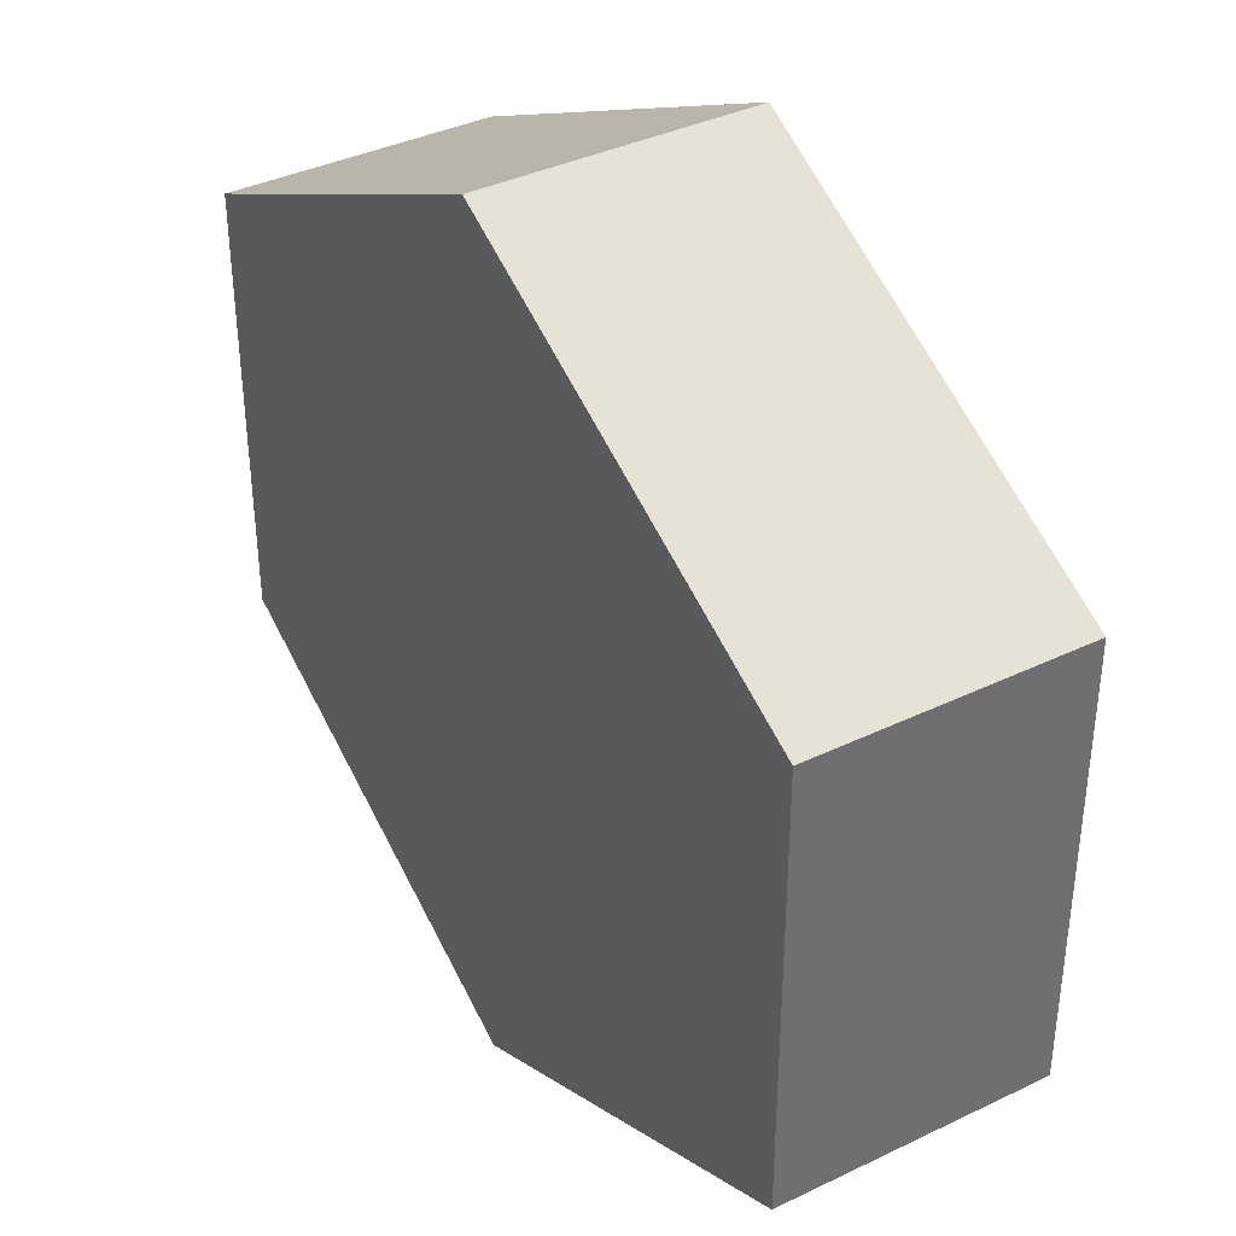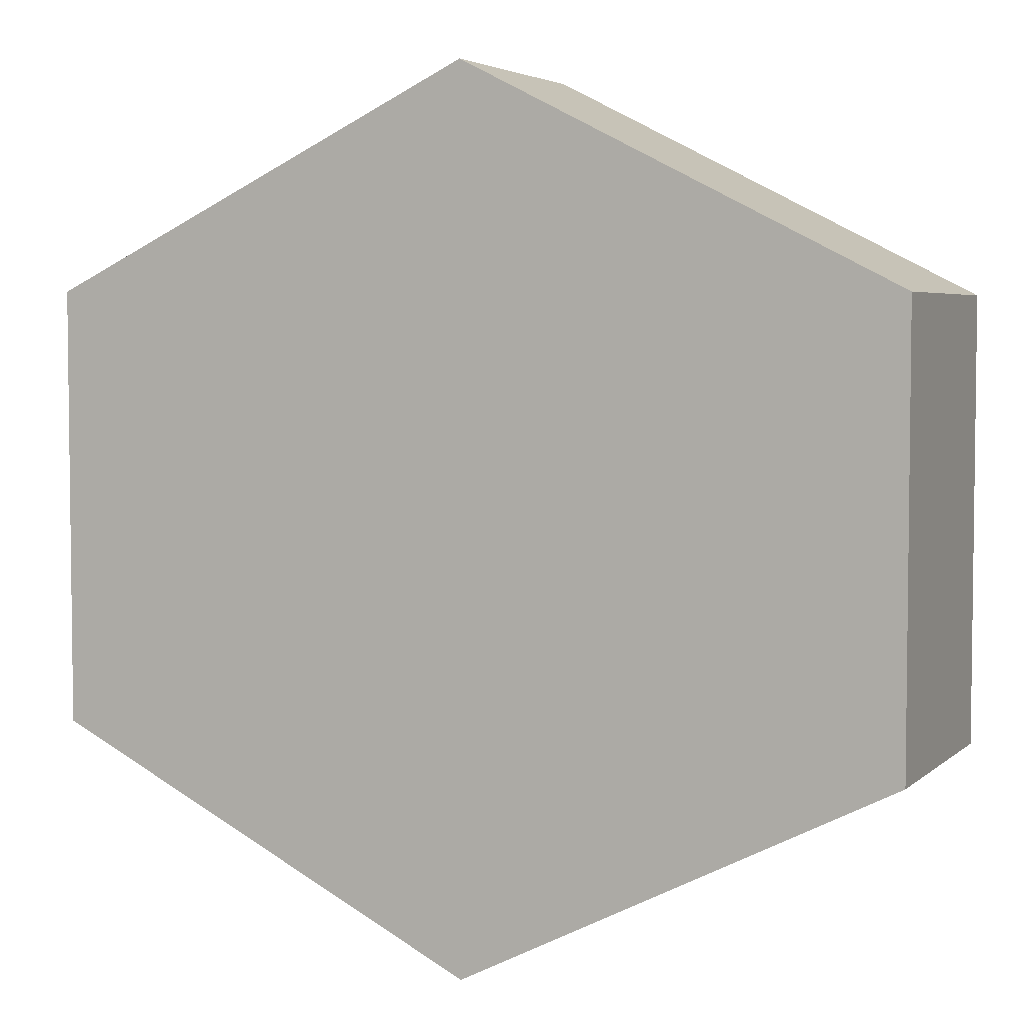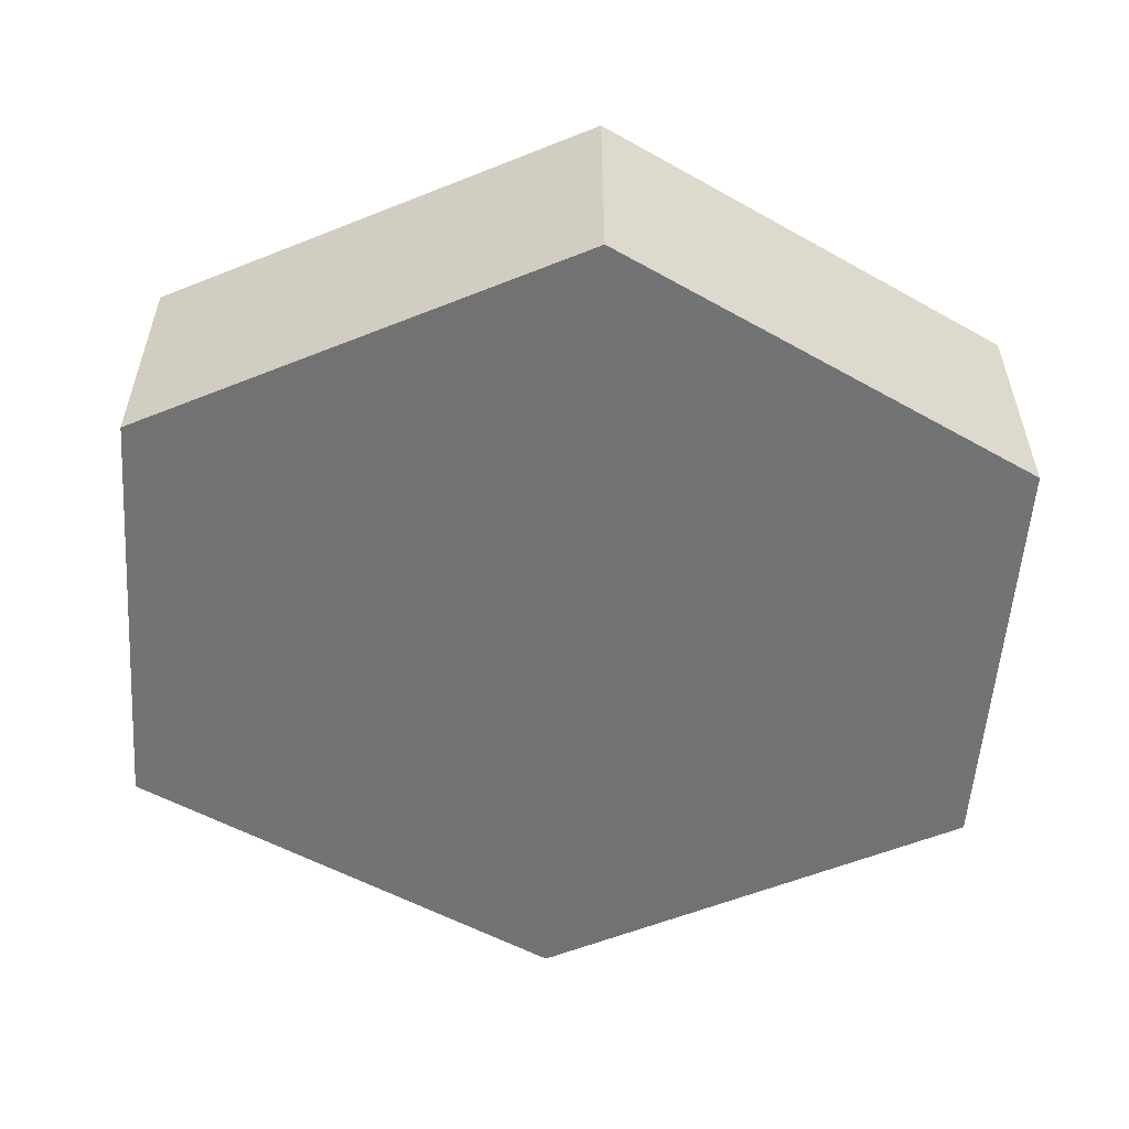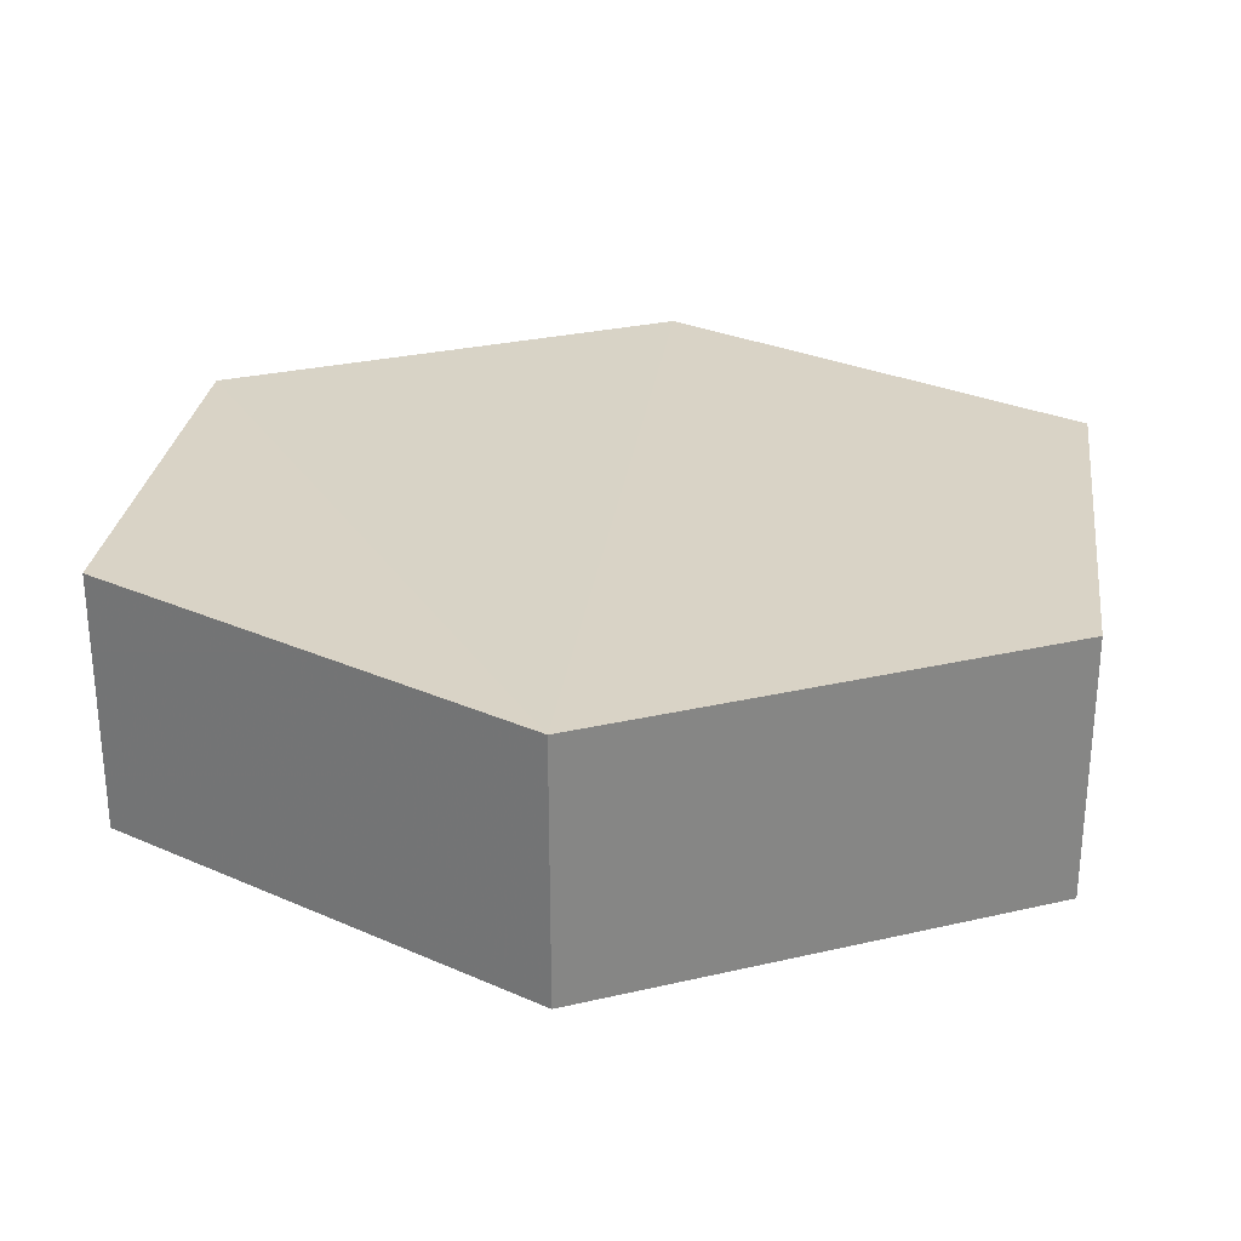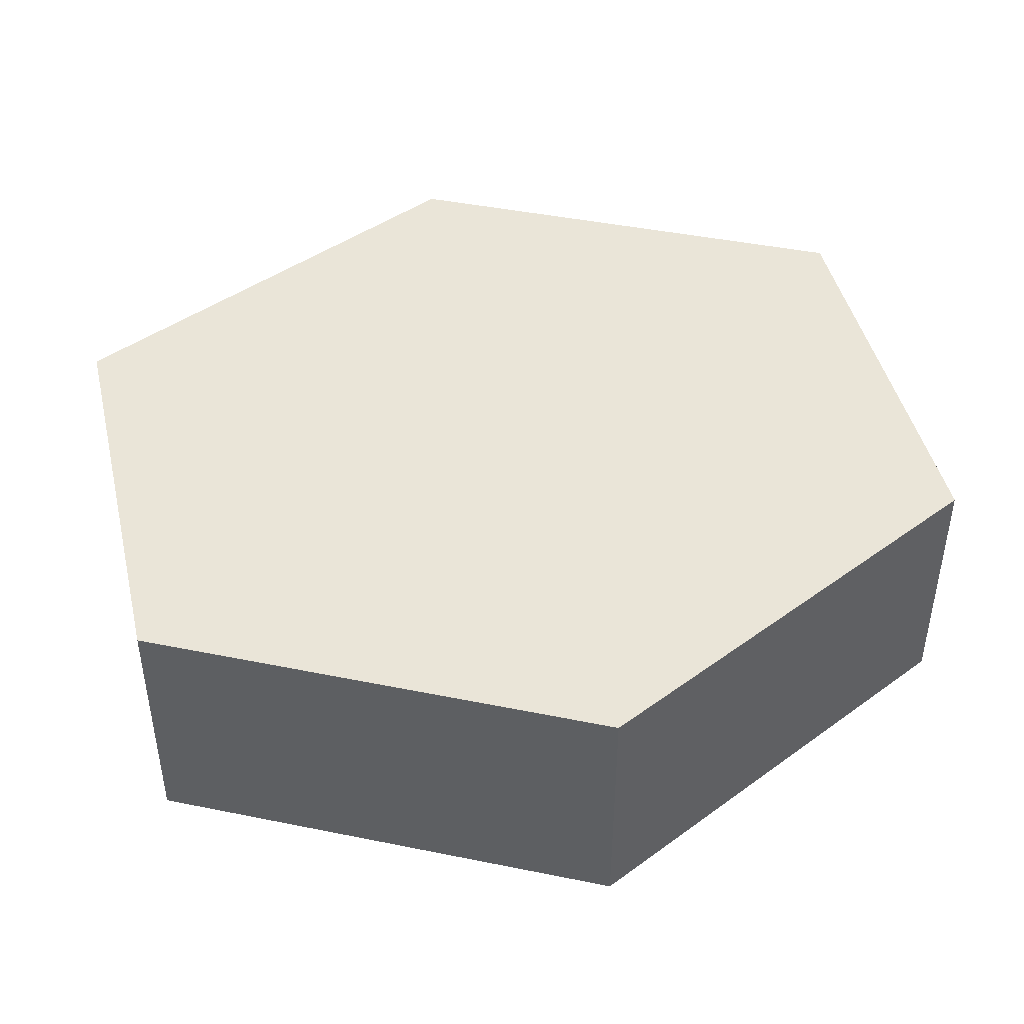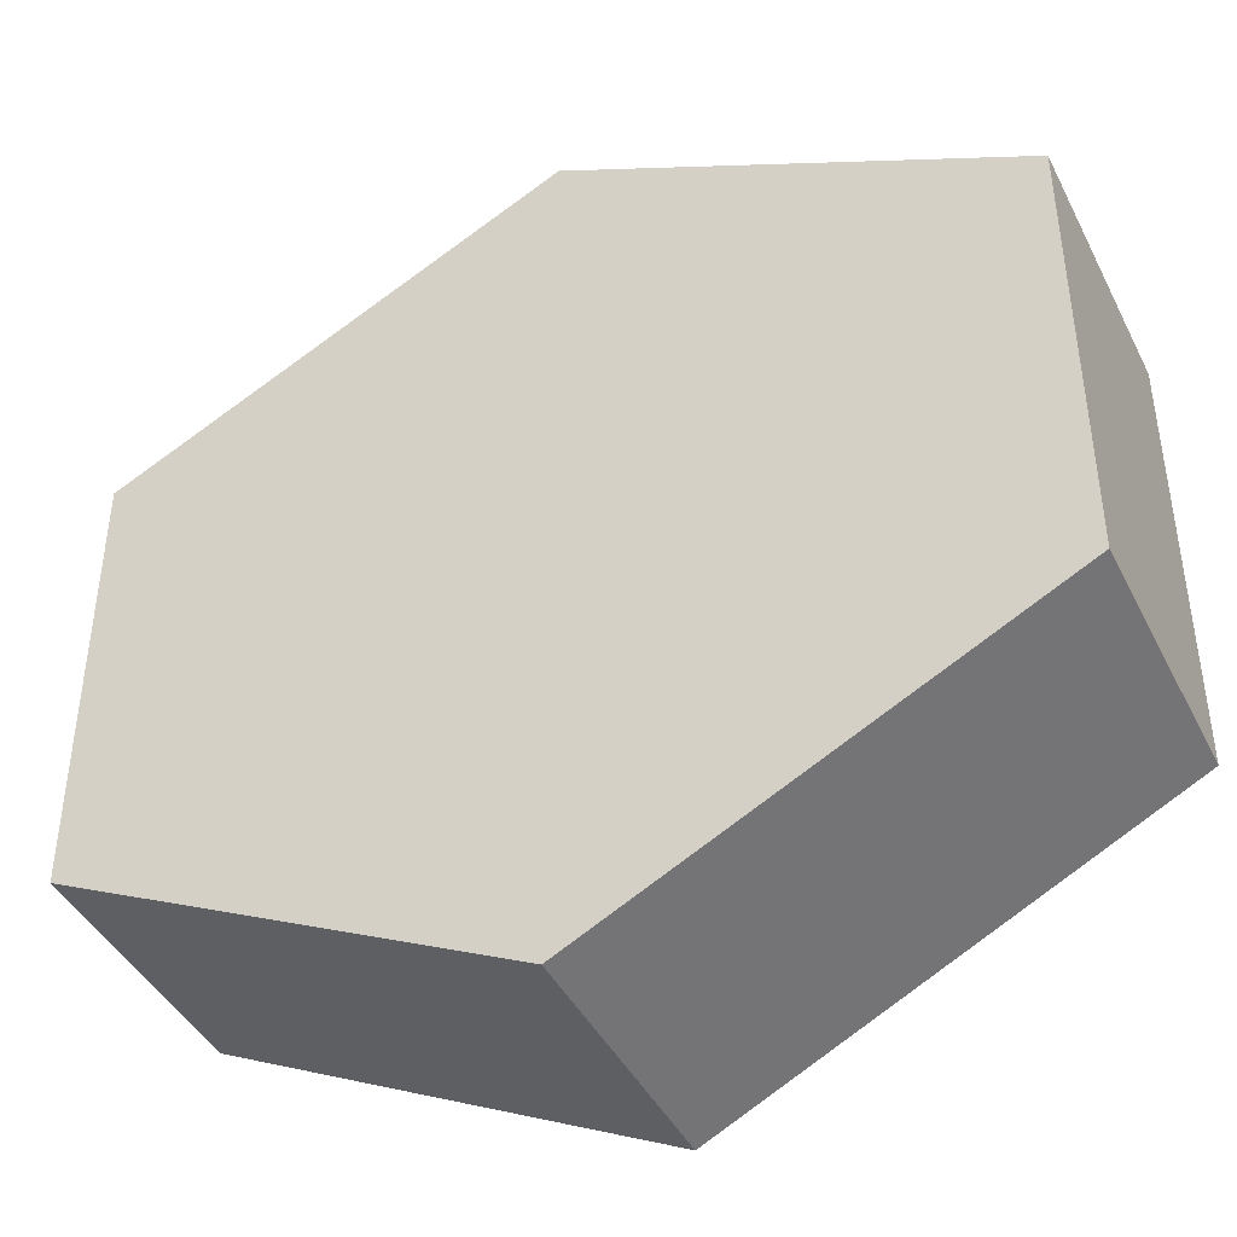
<metadata>
{"format":"obj","ext":"obj","renderer":"f3d","projection":"perspective","resolution":1024,"background":"white","views":[{"elev":38.0,"azim":-121.3,"up":"+Y"},{"elev":4.6,"azim":-156.4,"up":"+Y"},{"elev":-55.7,"azim":-3.7,"up":"+Z"},{"elev":28.2,"azim":7.3,"up":"+Z"},{"elev":44.8,"azim":-13.3,"up":"+Z"},{"elev":-42.9,"azim":25.4,"up":"+Y"}]}
</metadata>
<code>
o 10433
v 2168 1863 6.844
v 2168 1863 6.832
v 2168 1863 6.832
v 2168 1863 6.832
v 2168 1863 6.832
v 2168 1863 6.844
v 2168 1863 6.832
v 2168 1863 6.832
v 2168 1863 6.832
v 2168 1863 6.844
v 2168 1863 6.844
v 2168 1863 6.832
v 2168 1863 6.844
v 2168 1863 6.844
v 2168 1863 6.844
v 2168 1863 6.844
v 2168 1863 6.844
v 2168 1863 6.832
v 2168 1863 6.844
v 2168 1863 6.832
v 2168 1863 6.832
v 2168 1863 6.832
v 2168 1863 6.832
v 2168 1863 6.844
v 2168 1863 6.832
v 2168 1863 6.832
v 2168 1863 6.832
v 2168 1863 6.832
v 2168 1863 6.844
v 2168 1863 6.844
v 2168 1863 6.844
v 2168 1863 6.844
v 2168 1863 6.832
v 2168 1863 6.844
v 2168 1863 6.844
v 2168 1863 6.844
f 1 2 3
f 4 2 5
f 6 3 7
f 8 6 9
f 10 1 11
f 10 12 13
f 11 14 15
f 12 16 17
f 18 14 16
f 19 16 14
f 18 20 21
f 19 21 20
f 22 21 23
f 24 20 25
f 26 24 27
f 26 28 22
f 28 29 30
f 31 29 32
f 33 30 34
f 35 33 36

</code>
